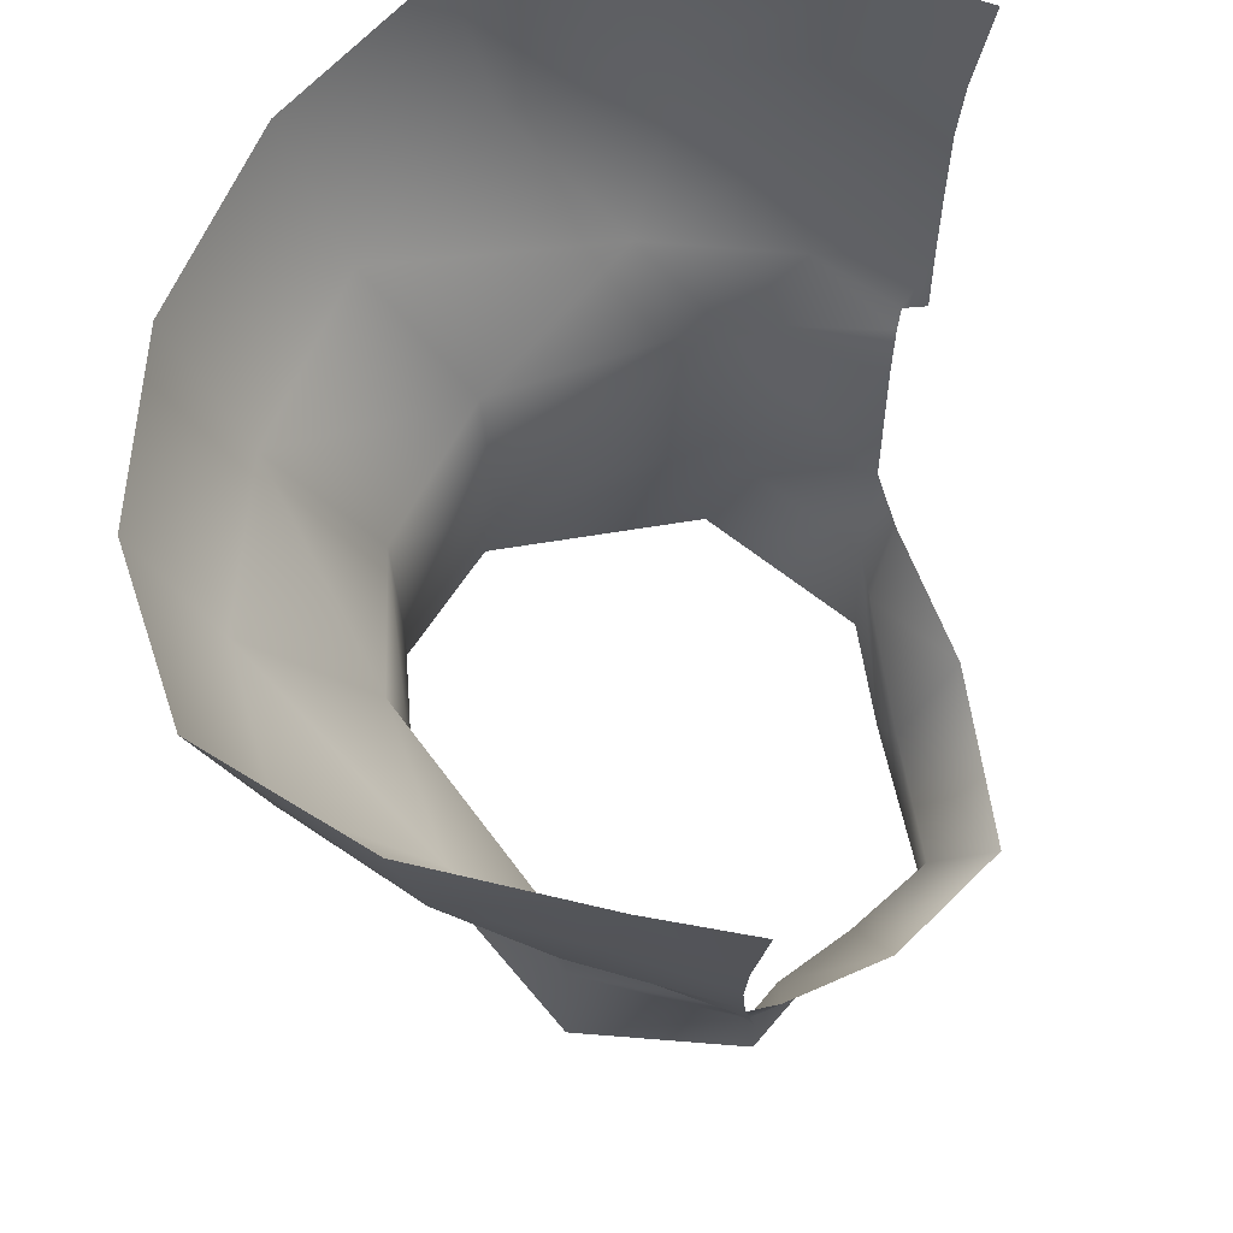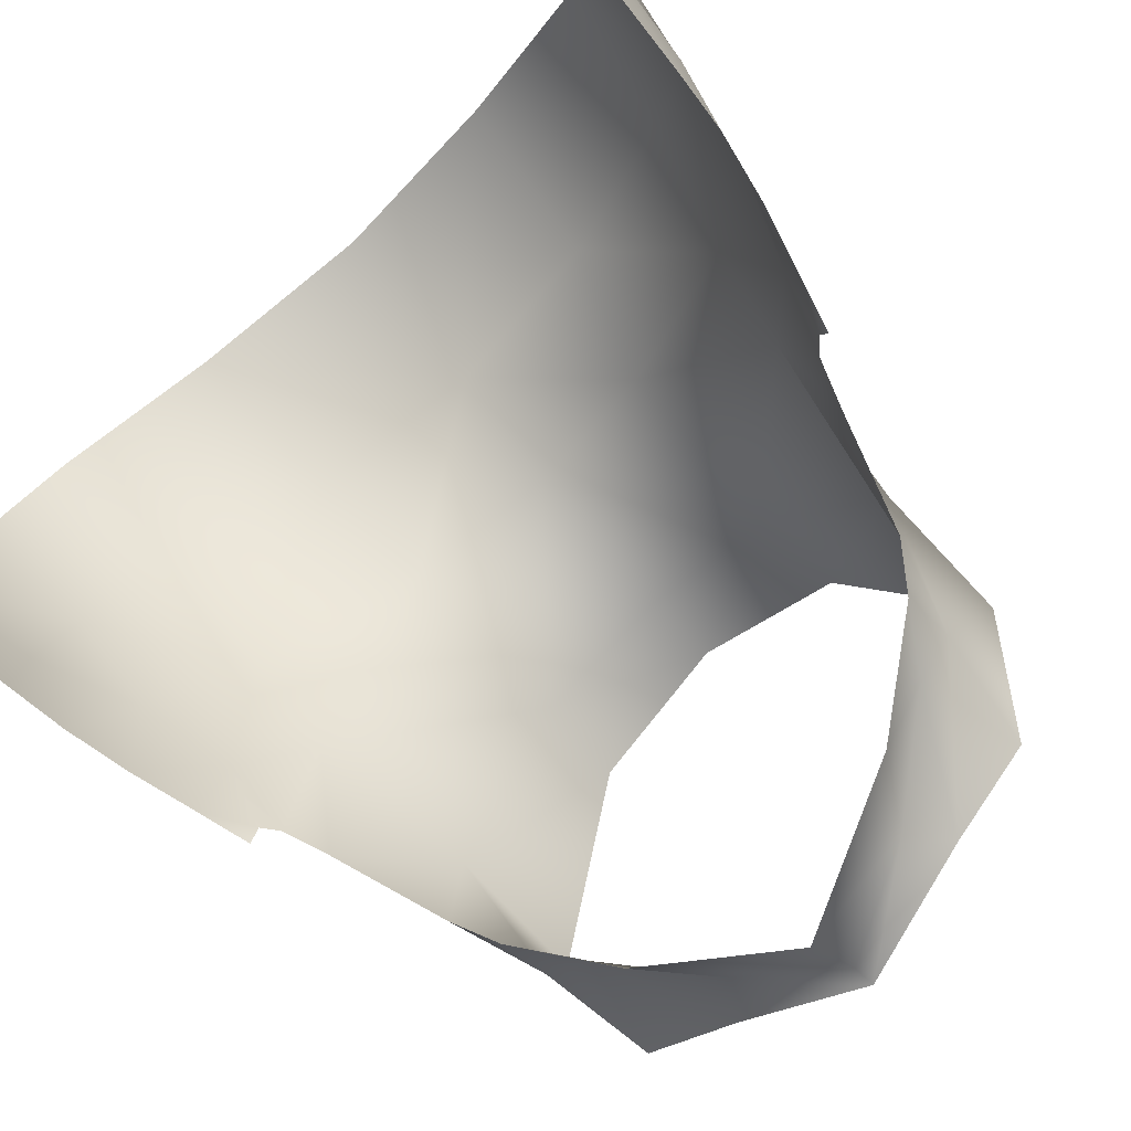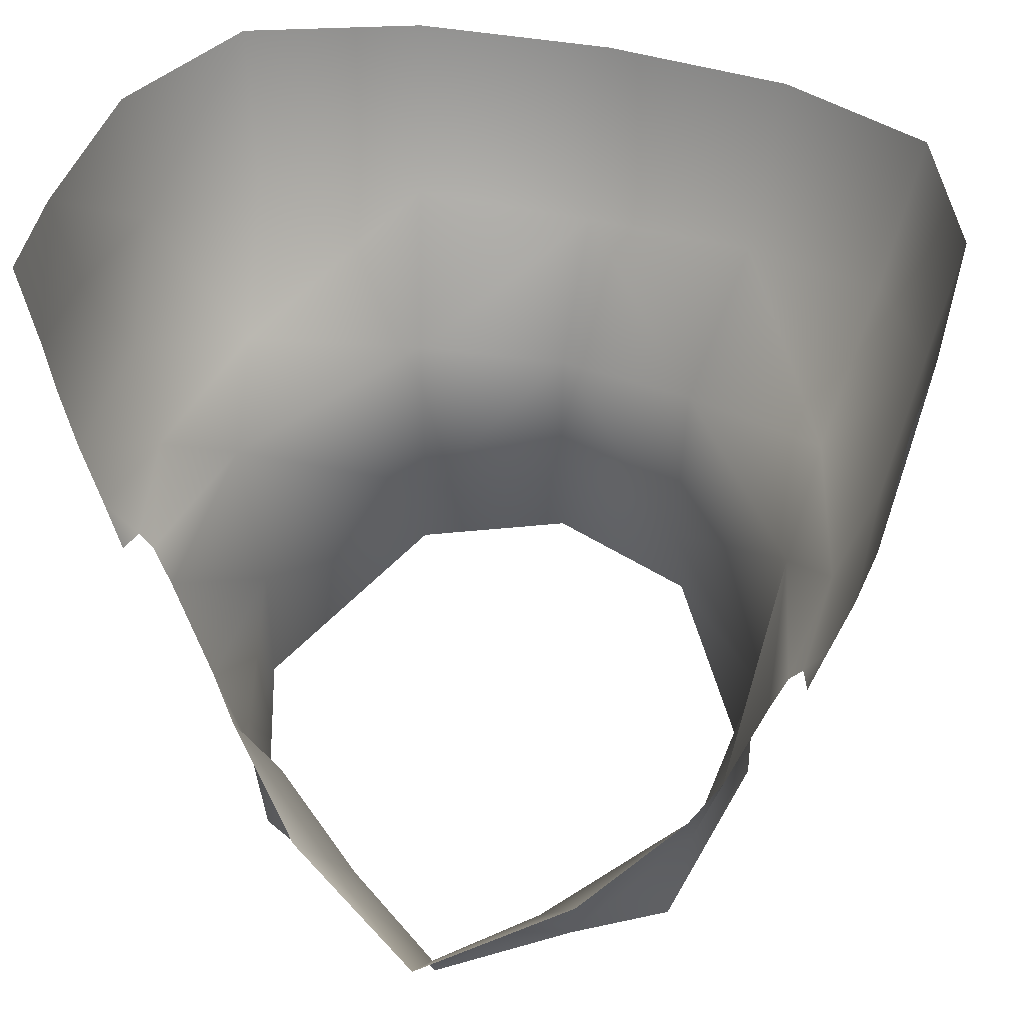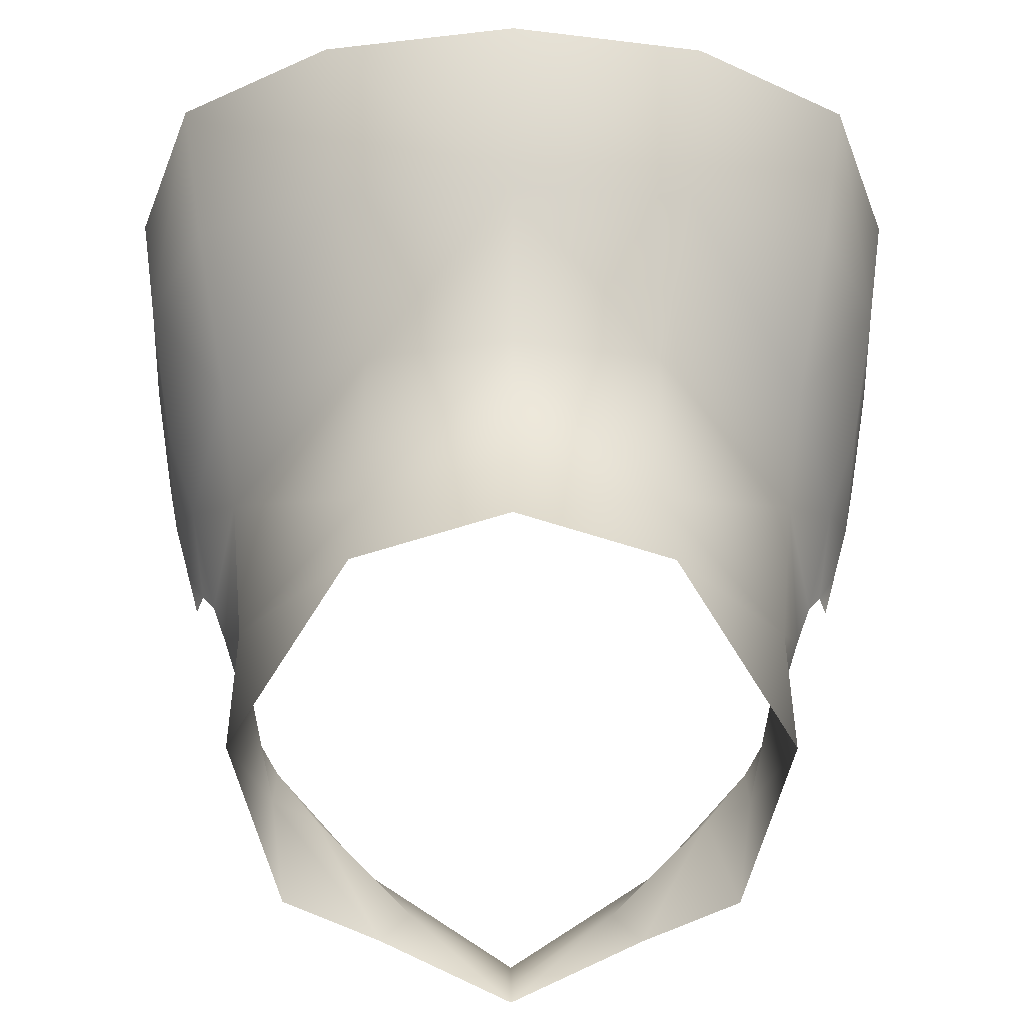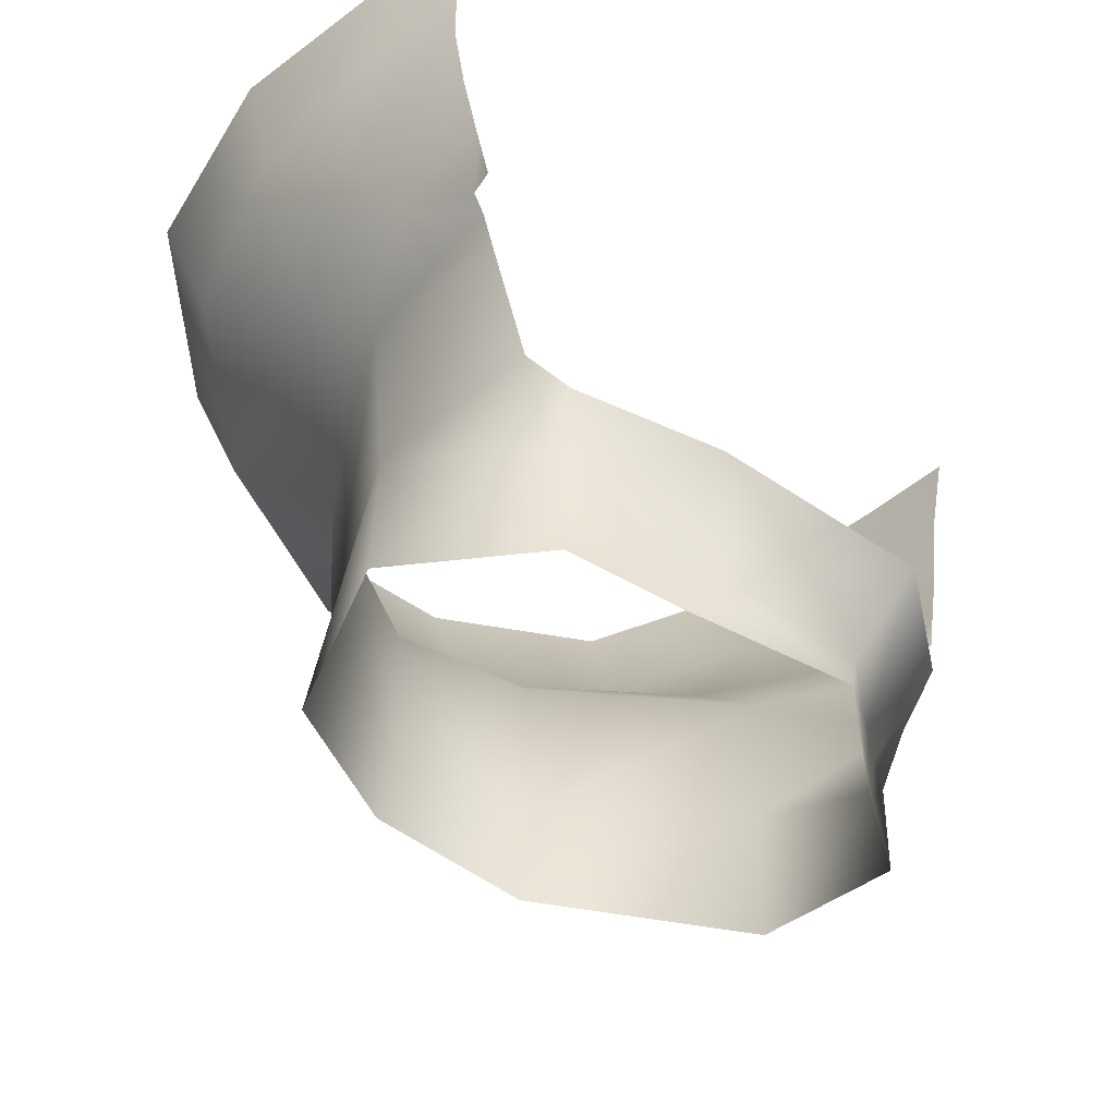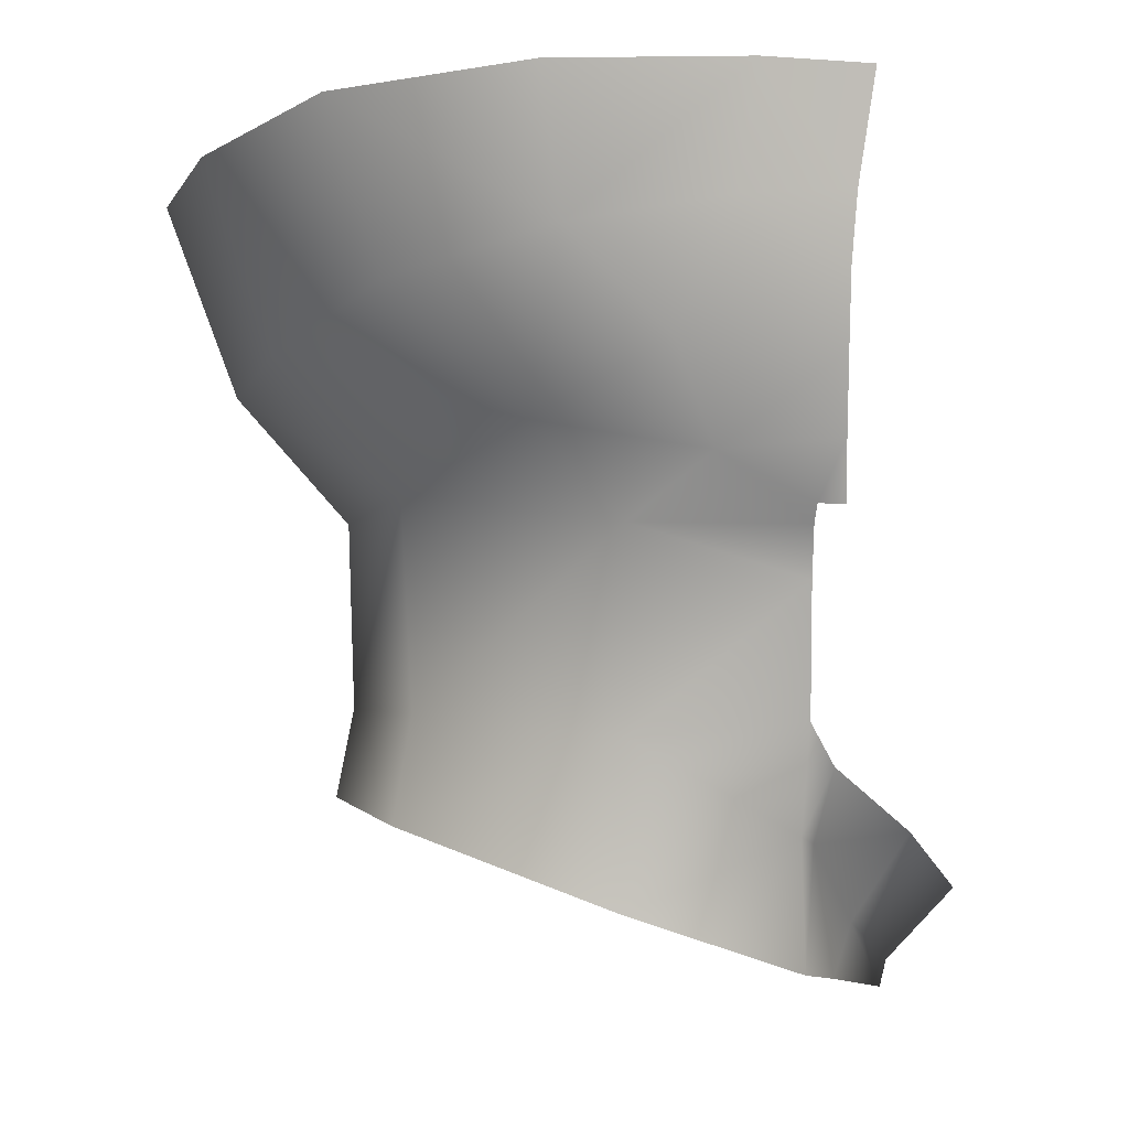
<metadata>
{"format":"obj","ext":"obj","renderer":"f3d","projection":"perspective","resolution":1024,"background":"white","views":[{"elev":63.1,"azim":-75.9,"up":"+Z"},{"elev":-73.2,"azim":42.6,"up":"+Y"},{"elev":44.1,"azim":15.9,"up":"+Z"},{"elev":-45.5,"azim":179.8,"up":"+Z"},{"elev":-51.6,"azim":-51.3,"up":"+Z"},{"elev":-1.1,"azim":-95.7,"up":"+Z"}]}
</metadata>
<code>
g NPC_Female_Size03_Body_004_LOD2
v 0.03434 0.09192 1.416
v 5.238e-18 0.09855 1.413
v 7.137e-18 0.08699 1.382
v 0.03174 0.08113 1.386
v 0.06201 0.07409 1.421
v 0.05793 0.06567 1.395
v 0.06947 0.04069 1.402
v 0.07296 0.044 1.425
v 0.07308 0.01291 1.425
v 0.07102 0.01575 1.406
v 0.07038 -0.001761 1.407
v 0.07183 -0.004247 1.425
v 0.06928 -0.001054 1.396
v -0.03434 0.09192 1.416
v 7.137e-18 0.08699 1.382
v 5.238e-18 0.09855 1.413
v -0.03174 0.08113 1.386
v -0.06201 0.07409 1.421
v -0.05793 0.06567 1.395
v -0.06947 0.04069 1.402
v -0.07296 0.044 1.425
v -0.07308 0.01291 1.425
v -0.07102 0.01575 1.406
v -0.07038 -0.001761 1.407
v -0.07183 -0.004247 1.425
v -0.06928 -0.001054 1.396
v 1.931e-17 -0.02077 1.289
v -0.02658 -0.01895 1.312
v -7.659e-08 -0.03224 1.301
v -0.01798 -0.01119 1.297
v 1.604e-17 -0.01968 1.285
v -0.02305 -0.007373 1.289
v -0.03509 -0.001943 1.311
v -0.04293 -0.003695 1.324
v -0.03977 0.0002262 1.292
v -0.04284 0.001418 1.313
v -0.04793 0.0009534 1.331
v -0.04823 0.02937 1.302
v -0.04803 0.02891 1.329
v -0.05445 0.00192 1.352
v -0.02676 0.06265 1.314
v -0.05138 0.02927 1.36
v -0.05724 0.002107 1.36
v -0.02519 0.05948 1.331
v -2.684e-18 0.07073 1.317
v -7.802e-19 0.06784 1.331
v 3.716e-18 0.06877 1.361
v -0.02608 0.06132 1.365
v 7.137e-18 0.08699 1.382
v -0.03174 0.08113 1.386
v -0.05339 0.04391 1.375
v -0.05793 0.06567 1.395
v -0.06947 0.04069 1.402
v -0.06086 0.0173 1.371
v -0.05954 0.002044 1.363
v -0.06653 0.02406 1.386
v -0.07102 0.01575 1.406
v -0.06928 -0.001054 1.396
v -0.06689 -0.001184 1.385
v -0.06358 -0.001538 1.372
v -0.06102 -0.001944 1.363
v 0.05954 0.002044 1.363
v 0.06102 -0.001944 1.363
v 0.06358 -0.001538 1.372
v 0.06086 0.0173 1.371
v 0.05724 0.002107 1.36
v 0.05138 0.02927 1.36
v 0.05445 0.00192 1.352
v 0.06689 -0.001184 1.385
v 0.04793 0.0009534 1.331
v 0.06653 0.02406 1.386
v 0.06928 -0.001054 1.396
v 0.07102 0.01575 1.406
v 0.06947 0.04069 1.402
v 0.05339 0.04391 1.375
v 0.05793 0.06567 1.395
v 0.03174 0.08113 1.386
v 0.02608 0.06132 1.365
v 7.137e-18 0.08699 1.382
v 3.716e-18 0.06877 1.361
v 0.02519 0.05948 1.331
v -7.802e-19 0.06784 1.331
v -2.684e-18 0.07073 1.317
v 0.02676 0.06265 1.314
v 0.04803 0.02891 1.329
v 0.04823 0.02937 1.302
v 0.04284 0.001418 1.313
v 0.03977 0.0002262 1.292
v 0.04293 -0.003695 1.324
v 0.02305 -0.007373 1.289
v 0.03509 -0.001943 1.311
v 0.02658 -0.01895 1.312
v 0.01798 -0.01119 1.297
v 1.604e-17 -0.01968 1.285
v -7.659e-08 -0.03224 1.301
v 1.931e-17 -0.02077 1.289
g NPC_Female_Size03_Body_004_LOD2_0
f 3 2 1
f 4 3 1
f 4 1 5
f 6 4 5
f 7 6 5
f 8 7 5
f 7 8 9
f 10 7 9
f 10 9 11
f 9 12 11
f 11 13 10
f 16 15 14
f 15 17 14
f 14 17 18
f 17 19 18
f 19 20 18
f 20 21 18
f 21 20 22
f 20 23 22
f 22 23 24
f 25 22 24
f 26 24 23
f 29 28 27
f 28 30 27
f 31 27 30
f 32 31 30
f 30 28 33
f 32 30 33
f 28 34 33
f 32 33 35
f 33 34 36
f 33 36 35
f 36 34 37
f 35 36 38
f 39 36 37
f 36 39 38
f 37 40 39
f 38 39 41
f 40 42 39
f 43 42 40
f 41 39 44
f 39 42 44
f 45 41 44
f 46 45 44
f 46 44 47
f 44 48 47
f 42 48 44
f 49 47 48
f 50 49 48
f 50 48 51
f 42 51 48
f 52 50 51
f 52 51 53
f 54 42 43
f 42 54 51
f 43 55 54
f 51 56 53
f 54 56 51
f 56 57 53
f 58 57 56
f 59 58 56
f 59 56 54
f 60 59 54
f 55 60 54
f 61 60 55
f 64 63 62
f 65 64 62
f 62 66 65
f 67 65 66
f 67 66 68
f 69 64 65
f 67 68 70
f 71 69 65
f 72 69 71
f 73 72 71
f 73 71 74
f 71 65 75
f 71 75 74
f 65 67 75
f 75 76 74
f 77 76 75
f 78 77 75
f 75 67 78
f 79 77 78
f 80 79 78
f 78 81 80
f 78 67 81
f 81 82 80
f 83 82 81
f 84 83 81
f 67 85 81
f 85 84 81
f 85 67 70
f 84 85 86
f 87 85 70
f 85 87 86
f 86 87 88
f 89 87 70
f 88 87 90
f 89 91 87
f 87 91 90
f 89 92 91
f 93 90 91
f 92 93 91
f 94 90 93
f 92 95 93
f 96 94 93
f 95 96 93

</code>
